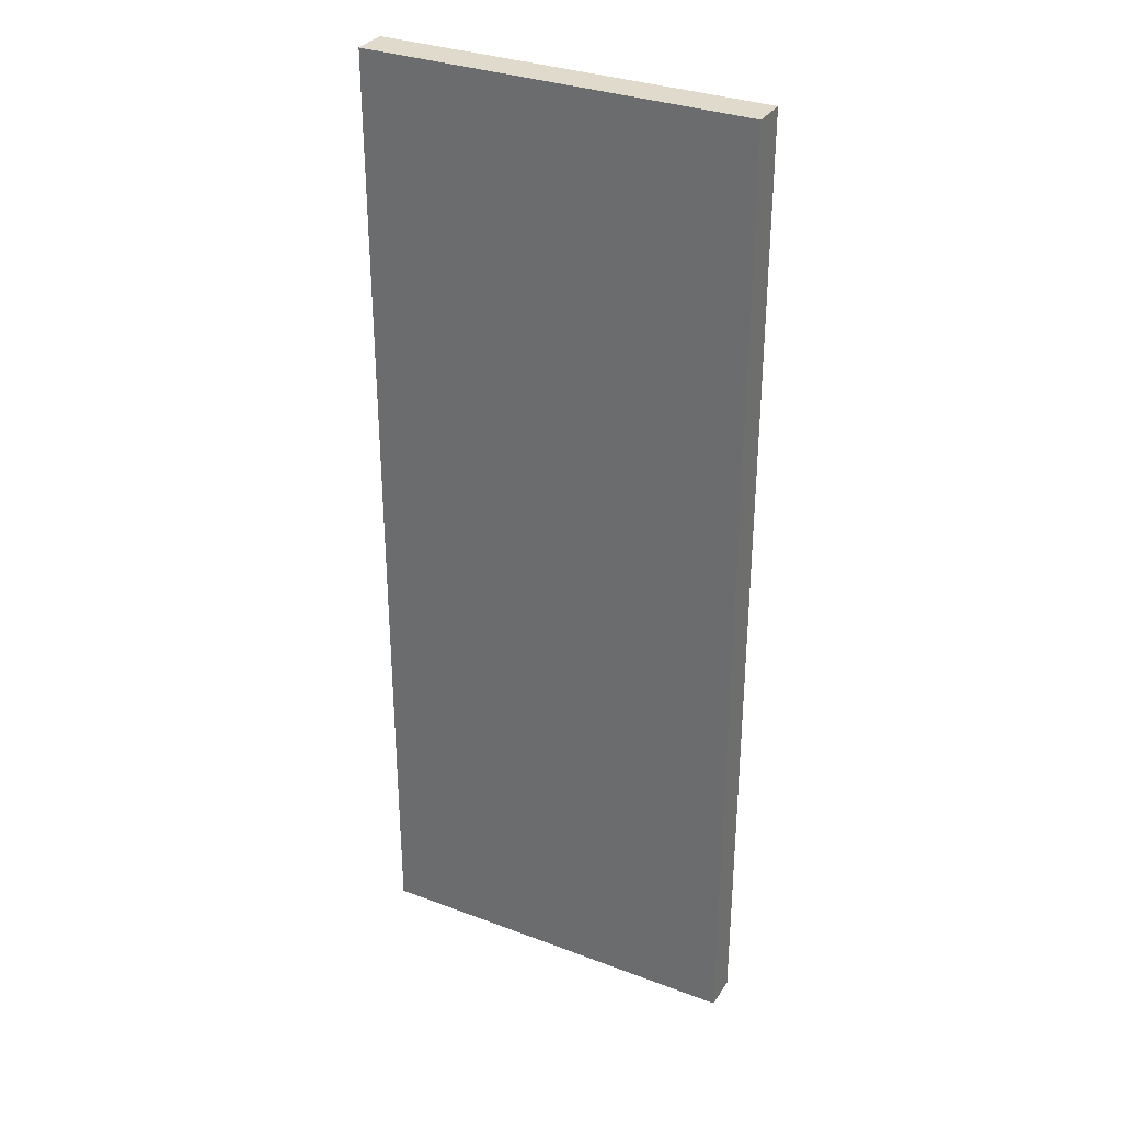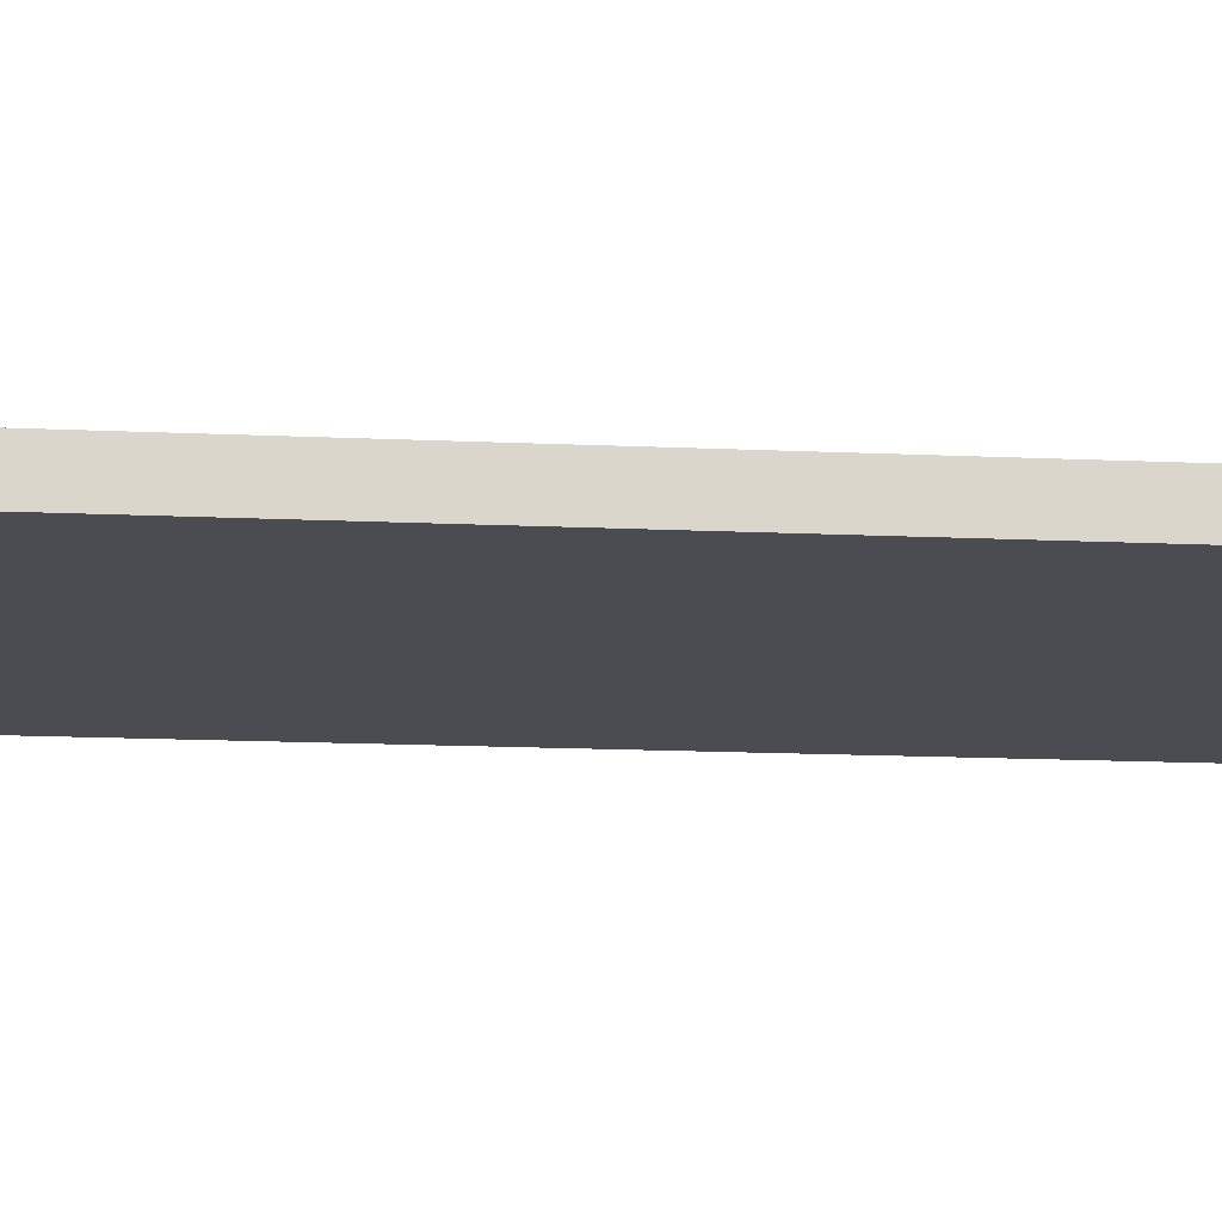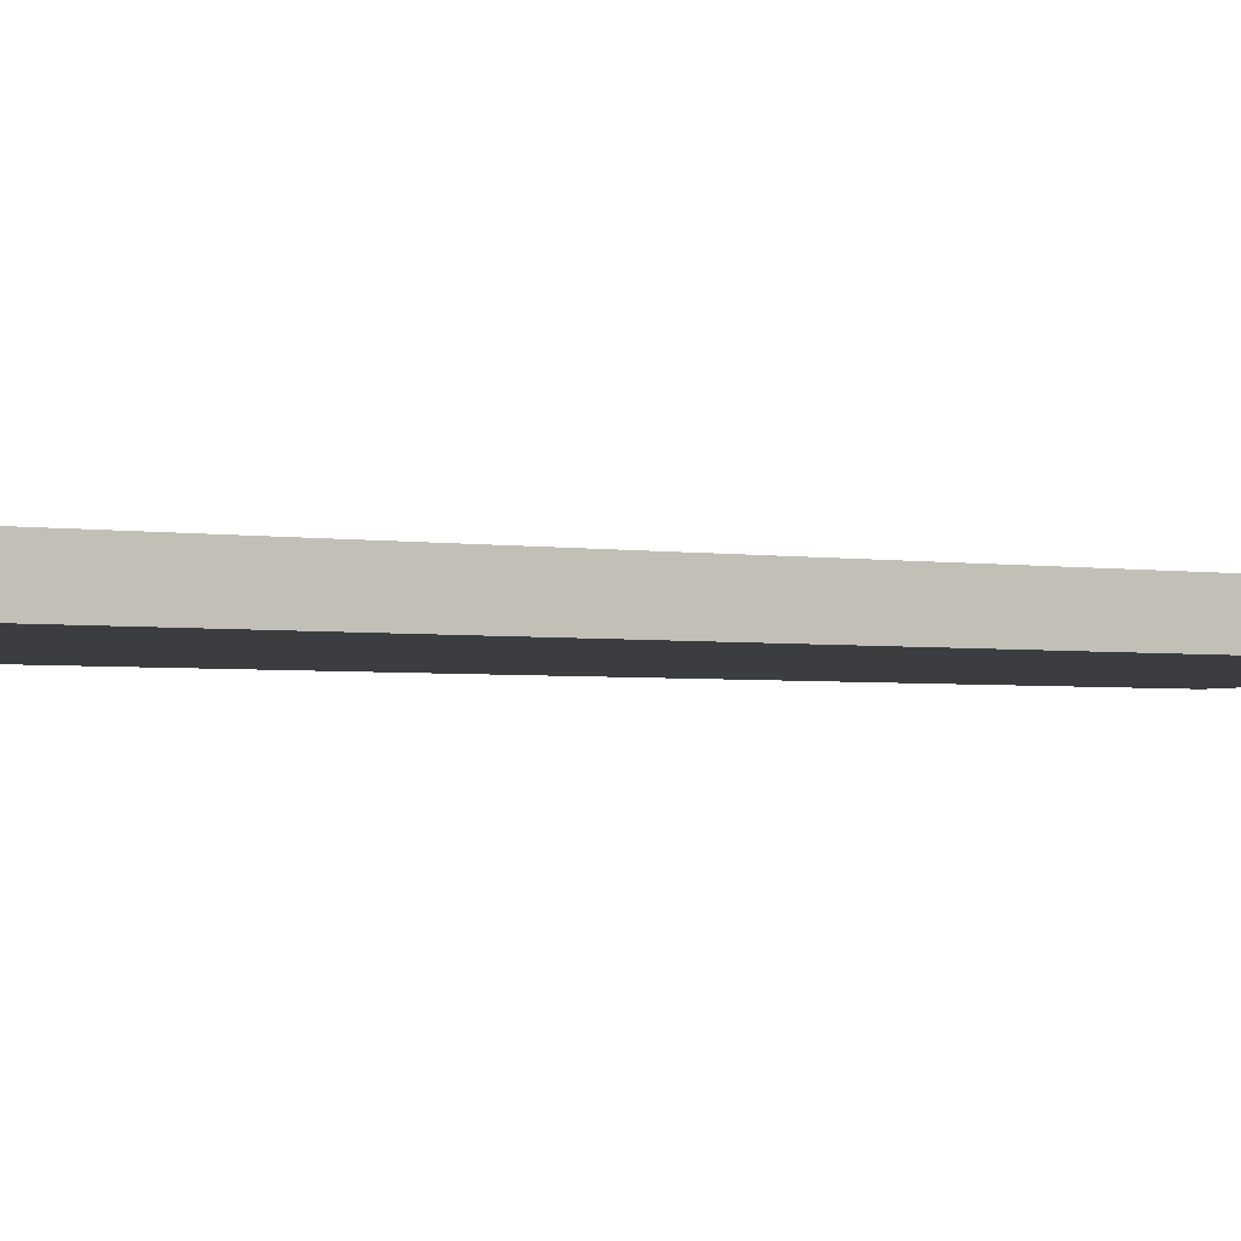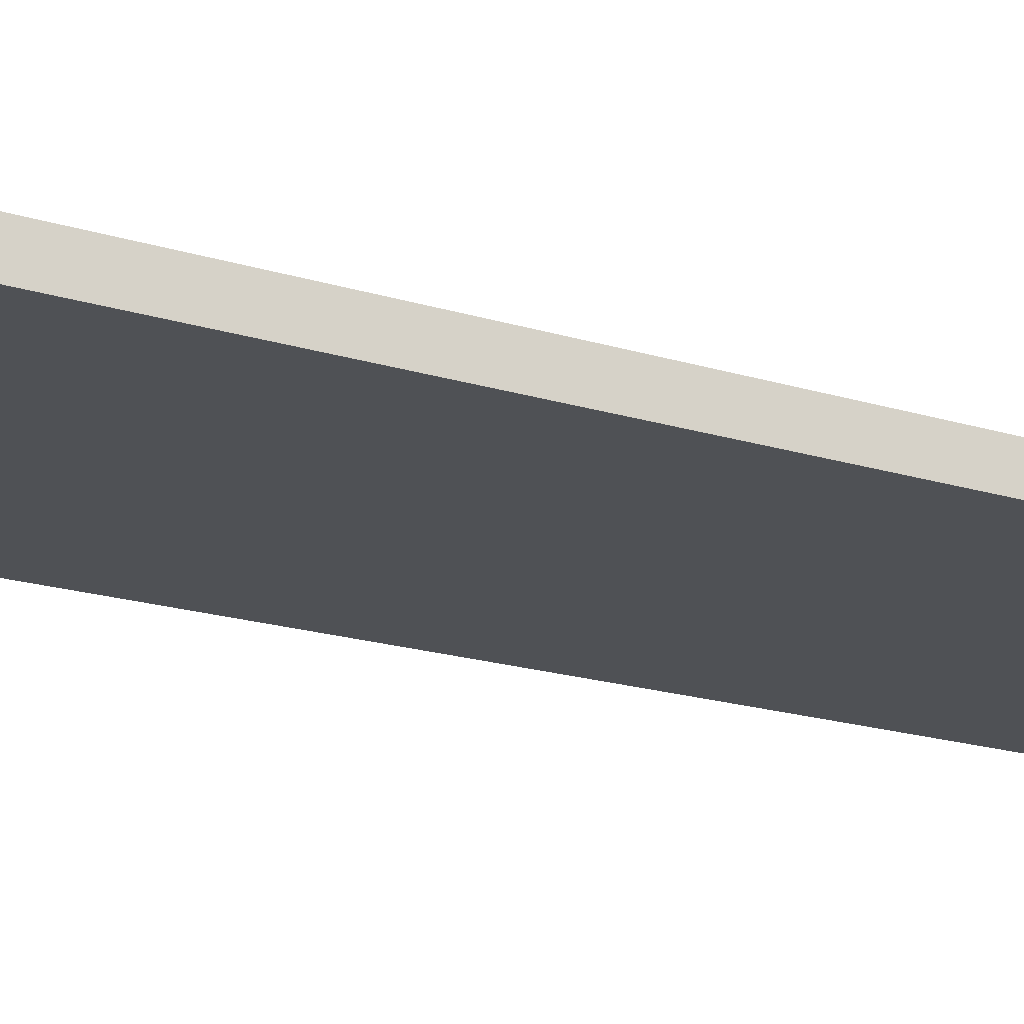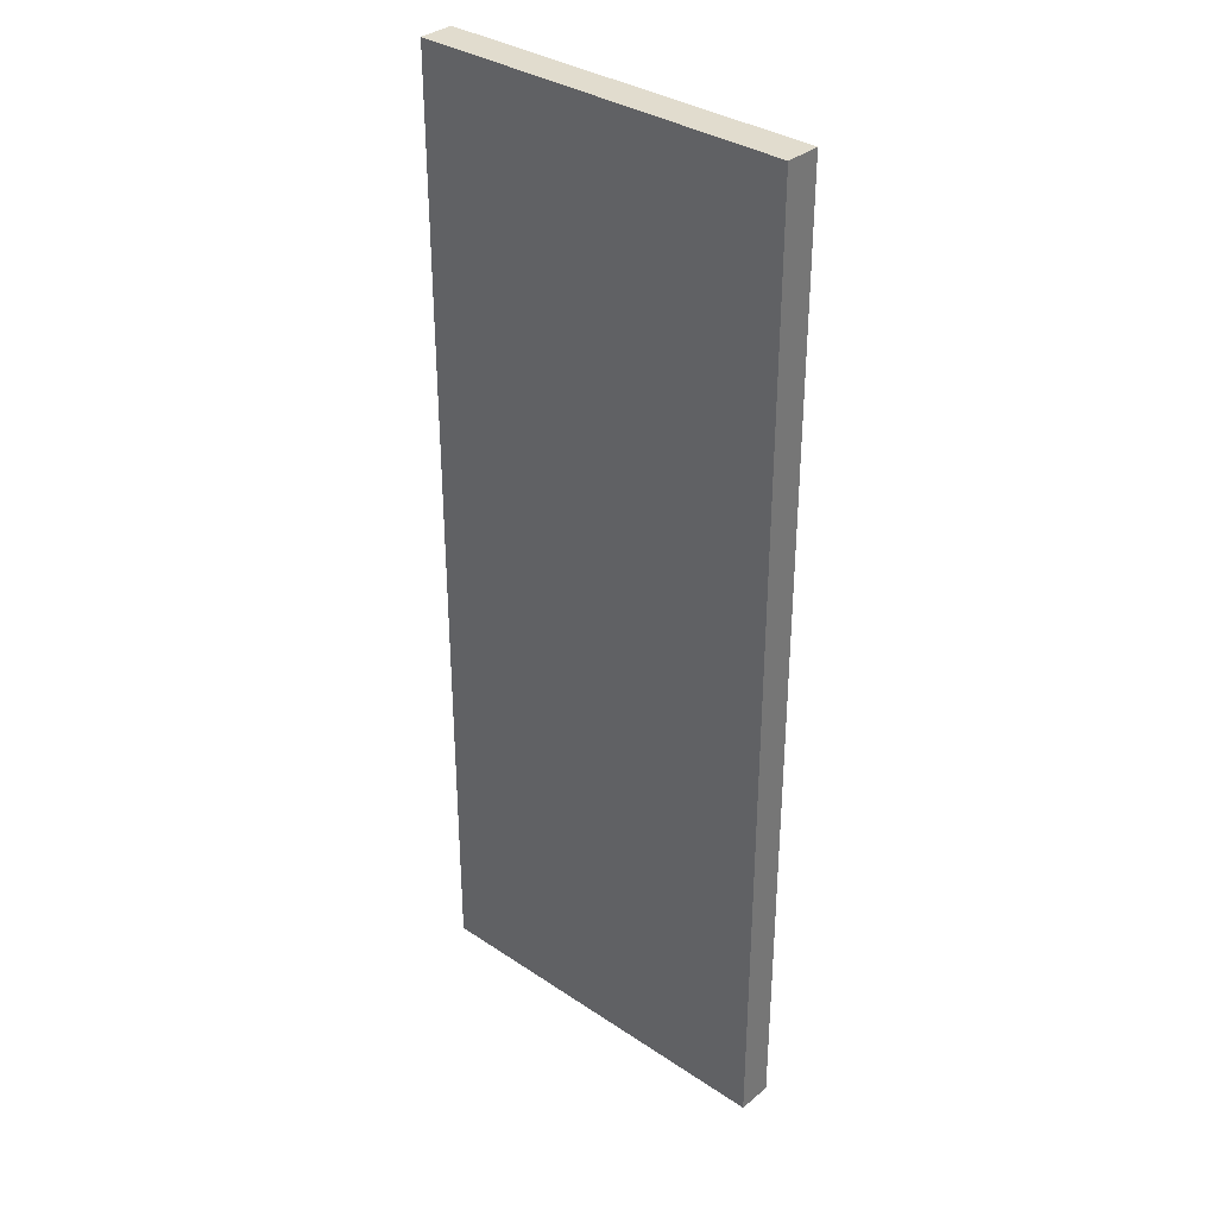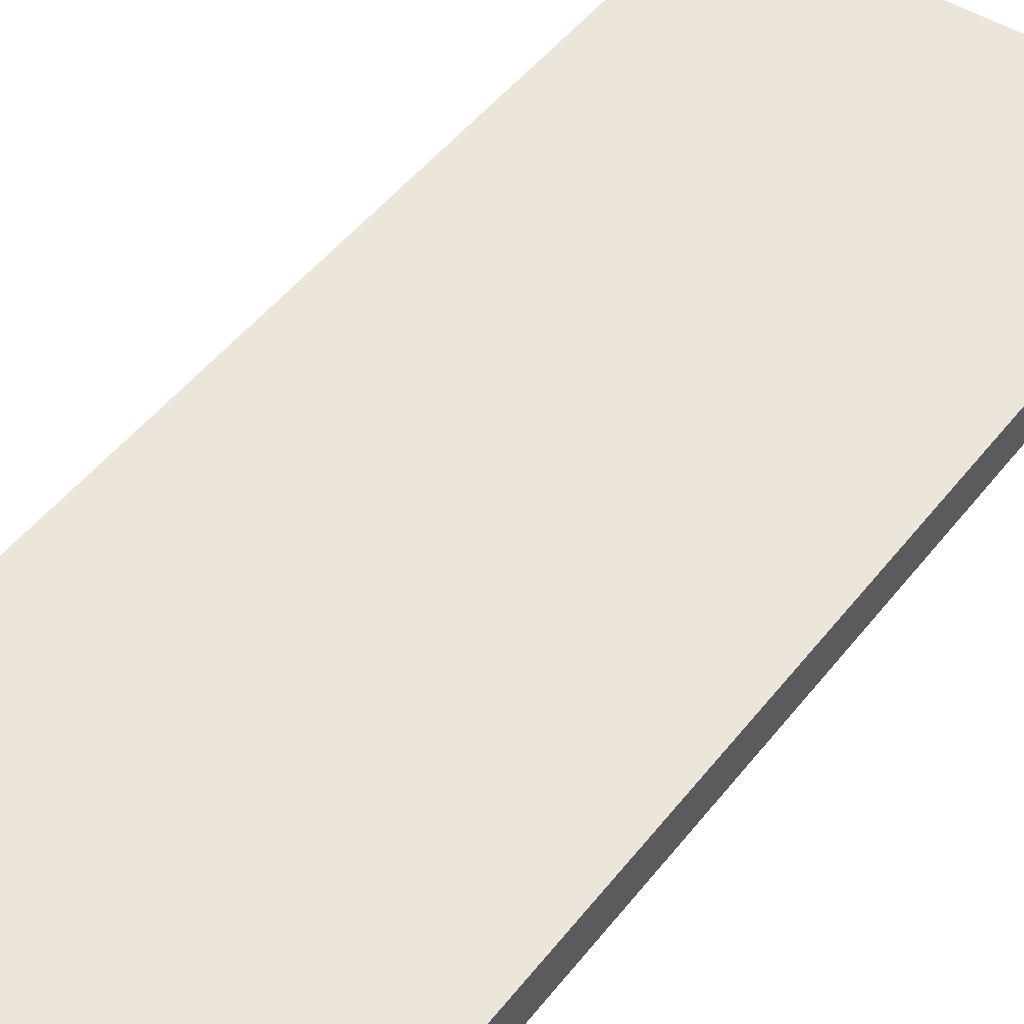
<metadata>
{"format":"obj","ext":"obj","renderer":"f3d","projection":"perspective","resolution":1024,"background":"white","views":[{"elev":32.4,"azim":-152.3,"up":"+Y"},{"elev":-15.3,"azim":84.4,"up":"+Z"},{"elev":-2.6,"azim":57.8,"up":"+Z"},{"elev":-19.6,"azim":-120.0,"up":"+Z"},{"elev":34.1,"azim":-137.9,"up":"+Y"},{"elev":46.7,"azim":-144.7,"up":"+Z"}]}
</metadata>
<code>
v -65.9 0 -1.859
v 65.9 0 -1.859
v -65.9 335.7 -1.859
v 65.9 335.7 -1.859
v -65.9 335.7 -14
v 65.9 335.7 -14
v -65.9 0 -14
v 65.9 0 -14
v -65.9 335.7 -7.932
v -65.9 0 -7.932
v 65.9 0 -7.932
v 65.9 335.7 -7.932
v 0 0 -1.859
v 0 335.7 -1.859
v 0 335.7 -7.932
v 0 335.7 -14
v 0 0 -14
v -65.9 167.8 -14
v -65.9 167.8 -7.932
v -65.9 167.8 -1.859
v 0 167.8 -1.859
v 65.9 167.8 -1.859
v 65.9 167.8 -7.932
v 65.9 167.8 -14
v 0 167.8 -14
v -65.9 251.8 -14
v -65.9 251.8 -7.932
v -65.9 251.8 -1.859
v 0 251.8 -1.859
v 65.9 251.8 -1.859
v 65.9 251.8 -7.932
v 65.9 251.8 -14
v 0 251.8 -14
v -65.9 83.92 -1.859
v -65.9 83.92 -7.932
v -65.9 83.92 -14
v 0 83.92 -14
v 65.9 83.92 -14
v 65.9 83.92 -7.932
v 65.9 83.92 -1.859
v 0 83.92 -1.859
f 28 29 14 3
f 3 14 15 9
f 5 16 33 26
f 30 31 12 4
f 27 28 3 9
f 26 27 9 5
f 12 31 32 6
f 9 15 16 5
f 29 30 4 14
f 15 14 4 12
f 16 15 12 6
f 33 16 6 32
f 7 10 35 36
f 10 1 34 35
f 1 13 41 34
f 13 2 40 41
f 2 11 39 40
f 38 39 11 8
f 17 37 38 8
f 36 37 17 7
f 18 19 27 26
f 19 20 28 27
f 20 21 29 28
f 21 22 30 29
f 22 23 31 30
f 32 31 23 24
f 25 33 32 24
f 26 33 25 18
f 35 34 20 19
f 36 35 19 18
f 18 25 37 36
f 38 37 25 24
f 24 23 39 38
f 40 39 23 22
f 41 40 22 21
f 34 41 21 20

</code>
